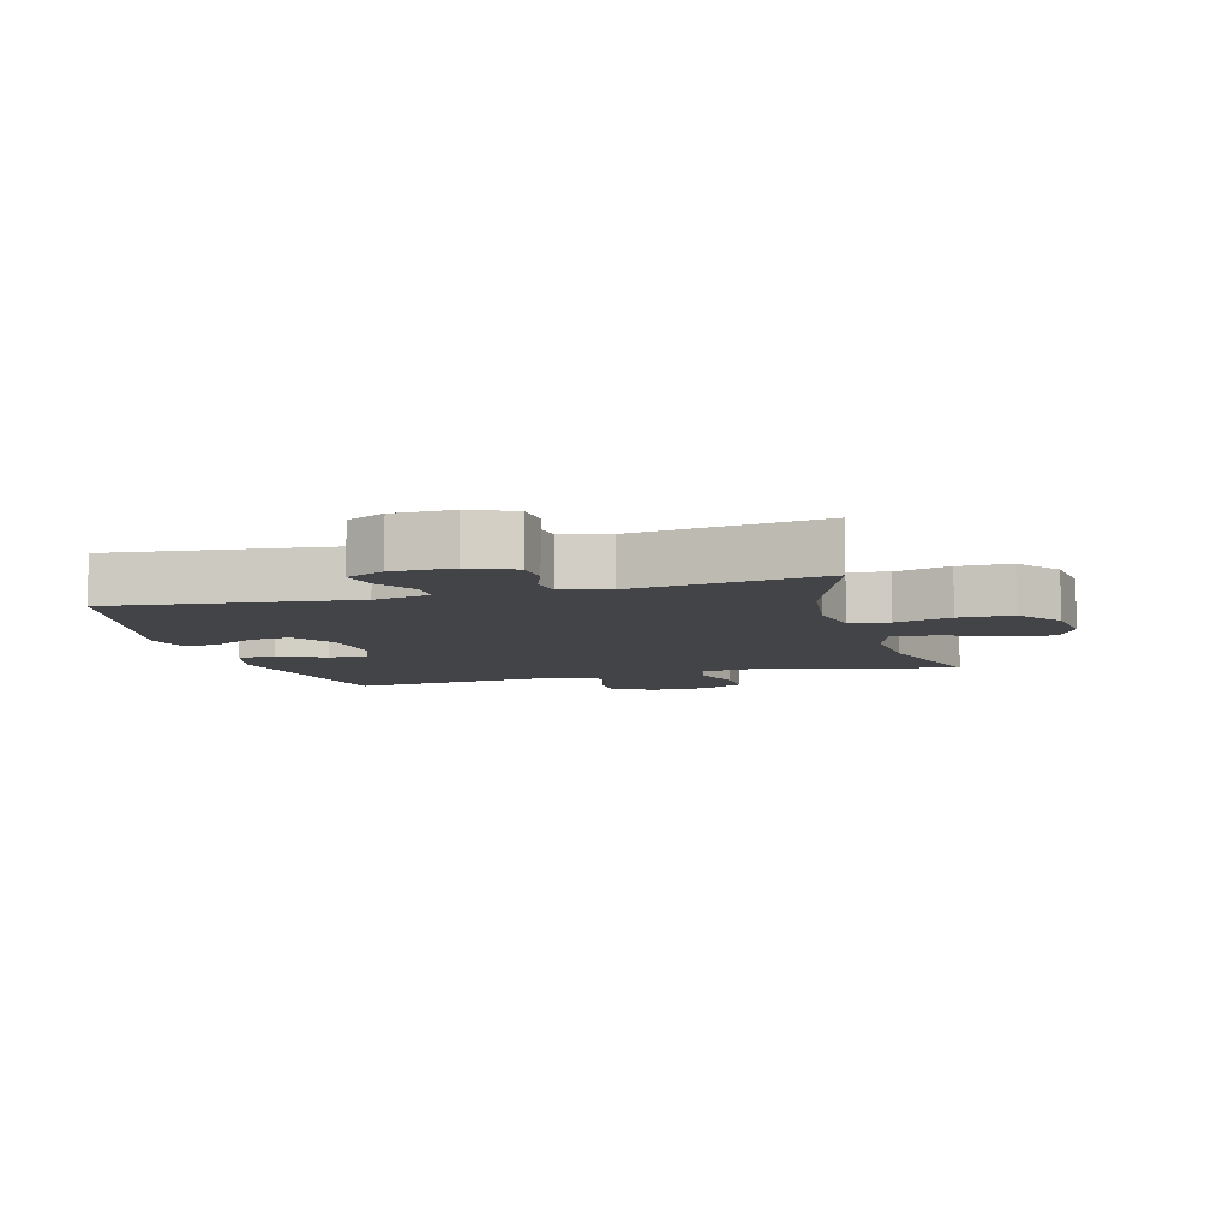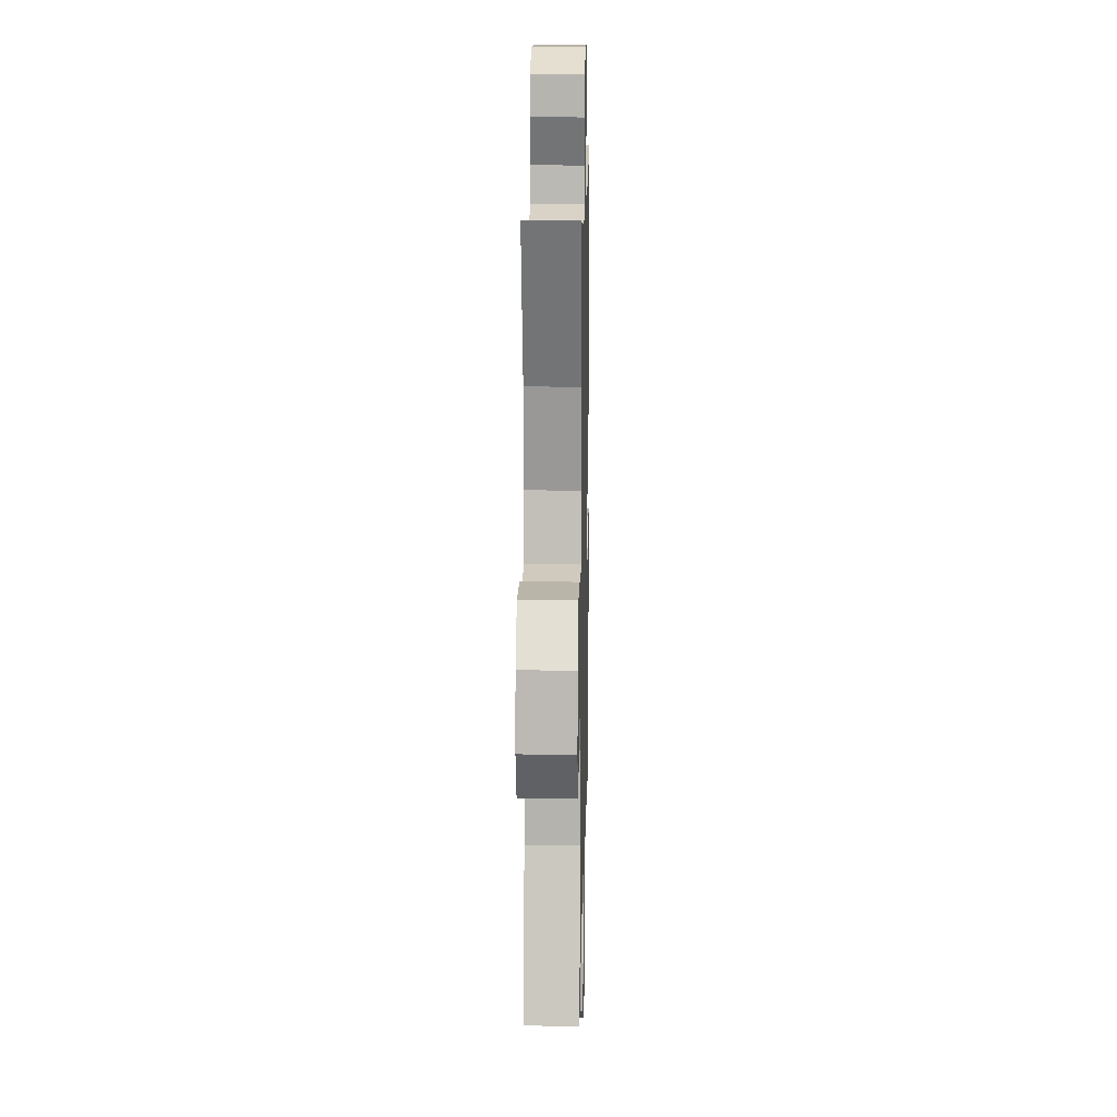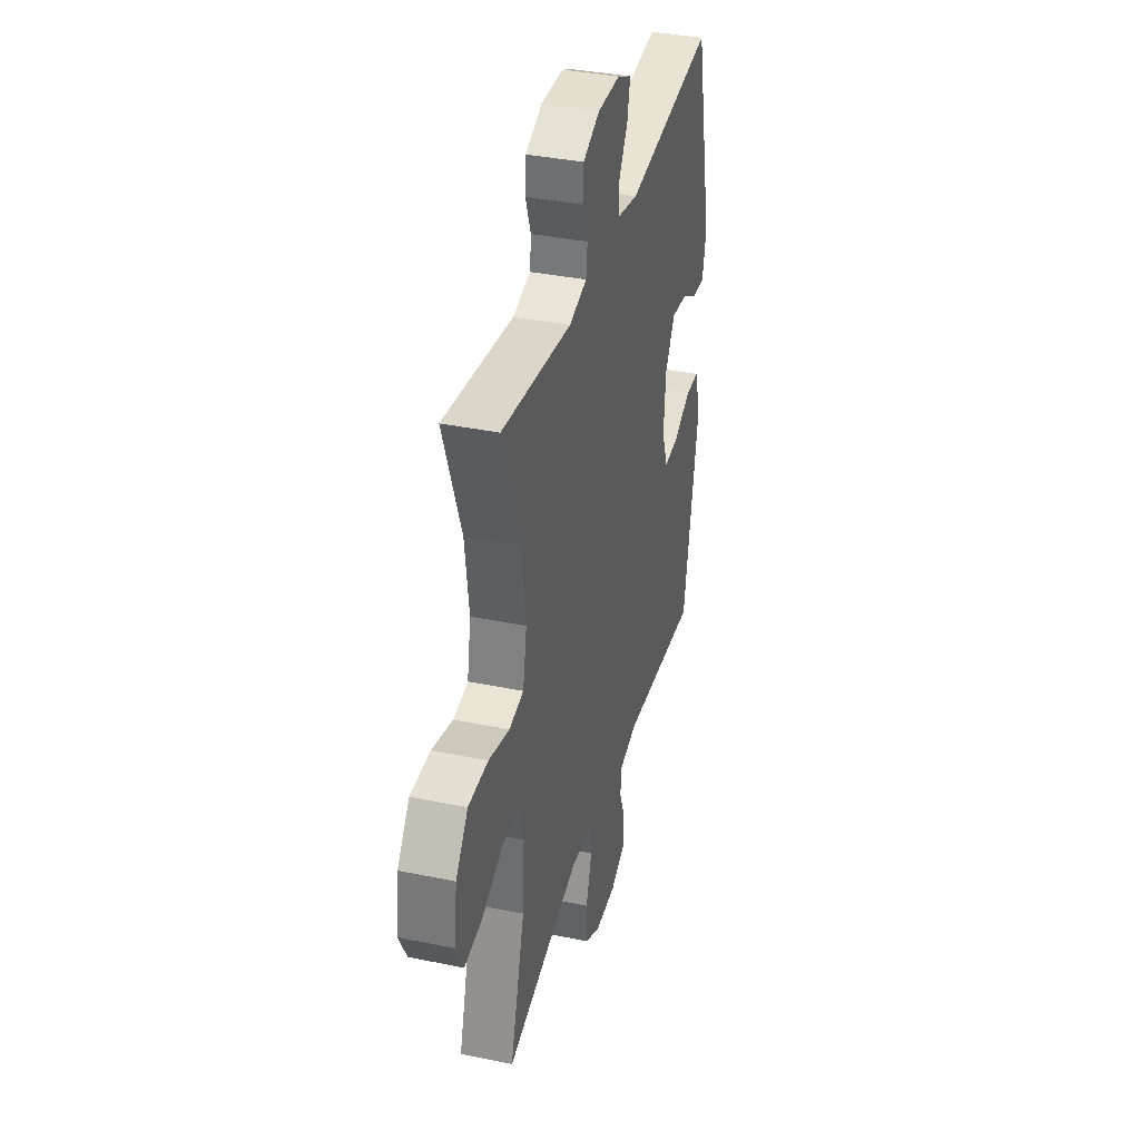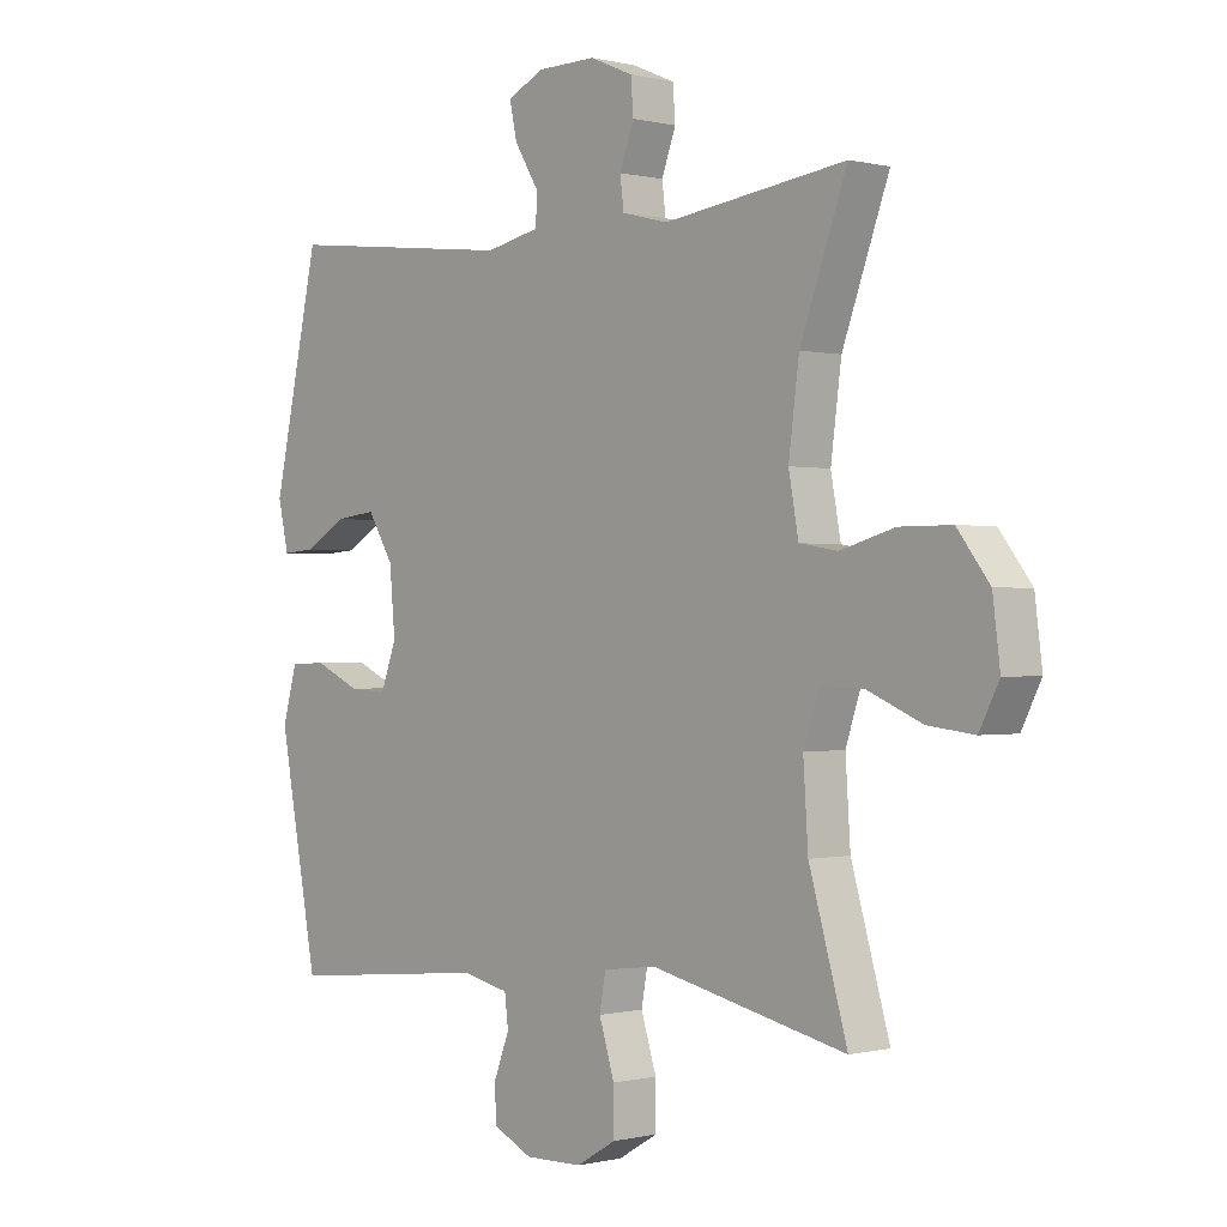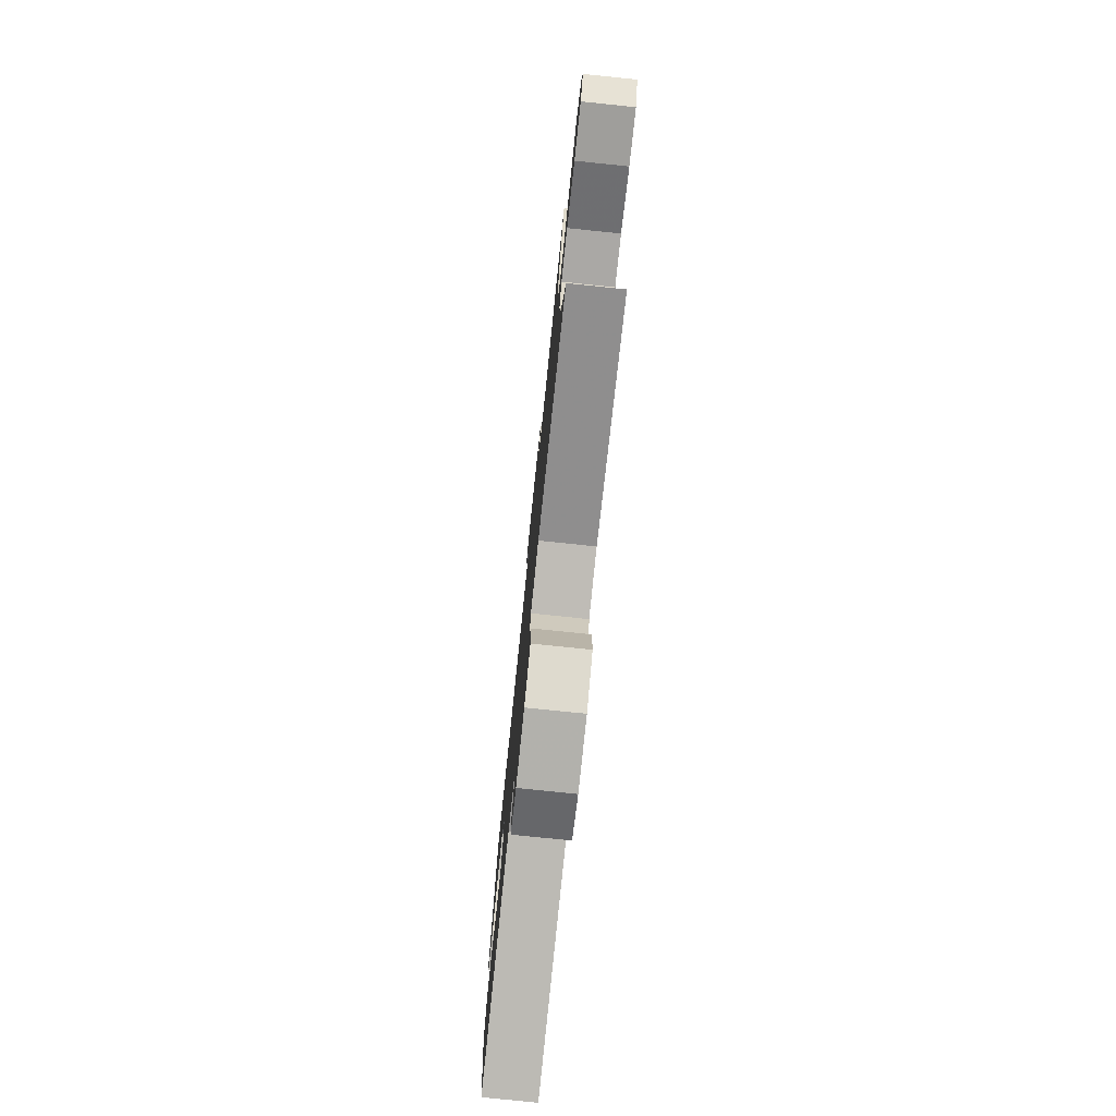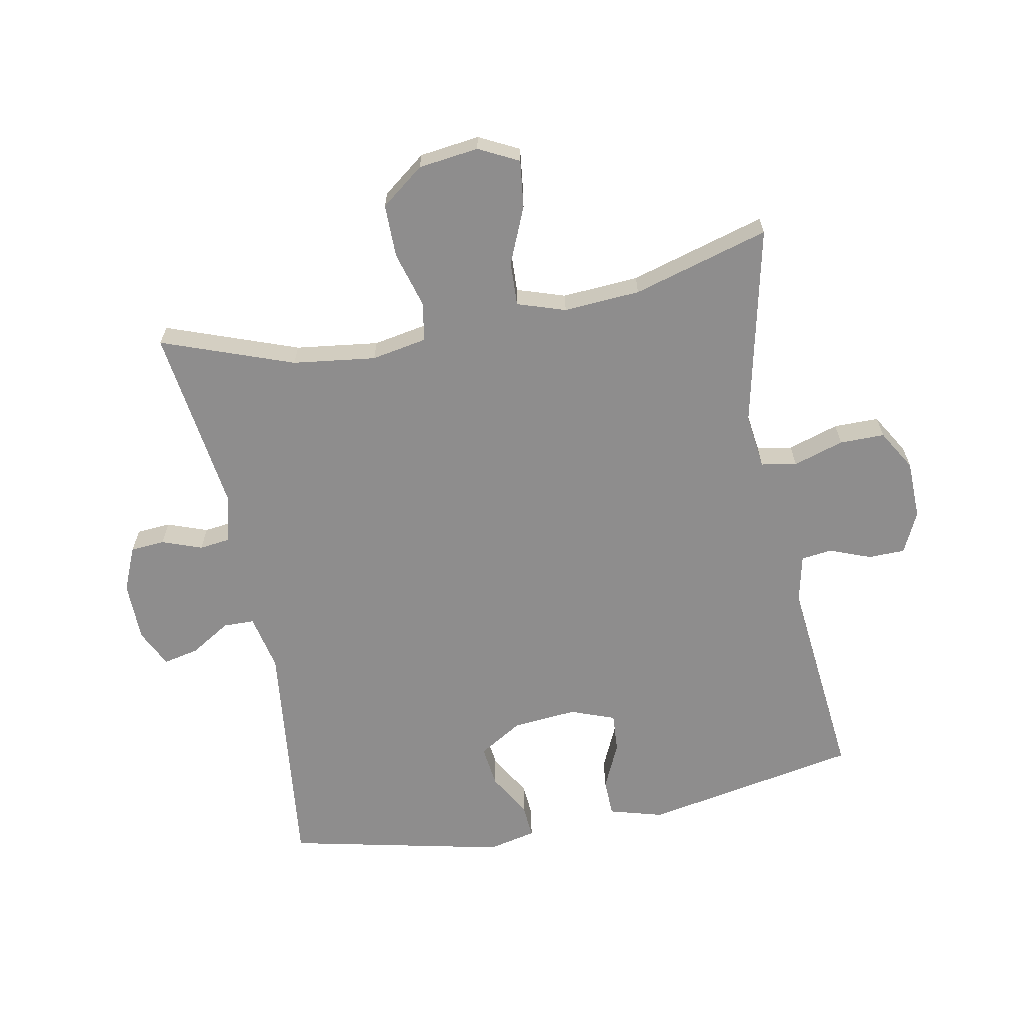
<metadata>
{"format":"obj","ext":"obj","renderer":"f3d","projection":"perspective","resolution":1024,"background":"white","views":[{"elev":-7.8,"azim":15.5,"up":"+Y"},{"elev":13.7,"azim":91.2,"up":"+Z"},{"elev":37.0,"azim":104.9,"up":"+Z"},{"elev":-0.2,"azim":47.6,"up":"+Z"},{"elev":-77.7,"azim":84.1,"up":"+Z"},{"elev":-64.7,"azim":100.9,"up":"+Y"}]}
</metadata>
<code>
v -0.5 0.07 0.5
v -0.122 0.07 0.457
v -0.033 0.07 0.476
v -0.032 0.07 0.525
v -0.071 0.07 0.589
v -0.083 0.07 0.645
v -0.023 0.07 0.674
v 0.072 0.07 0.675
v 0.142 0.07 0.645
v 0.146 0.07 0.591
v 0.123 0.07 0.528
v 0.129 0.07 0.479
v 0.204 0.07 0.46
v 0.5 0.07 0.5
v 0.424 0.07 0.292
v 0.407 0.07 0.161
v 0.423 0.07 0.073
v 0.485 0.07 0.063
v 0.573 0.07 0.088
v 0.657 0.07 0.088
v 0.709 0.07 0.02
v 0.721 0.07 -0.075
v 0.689 0.07 -0.138
v 0.614 0.07 -0.129
v 0.525 0.07 -0.091
v 0.455 0.07 -0.088
v 0.43 0.07 -0.164
v 0.438 0.07 -0.285
v 0.5 0.07 -0.5
v 0.183 0.07 -0.429
v 0.096 0.07 -0.44
v 0.086 0.07 -0.496
v 0.111 0.07 -0.576
v 0.111 0.07 -0.647
v 0.047 0.07 -0.685
v -0.046 0.07 -0.687
v -0.111 0.07 -0.656
v -0.112 0.07 -0.598
v -0.087 0.07 -0.533
v -0.093 0.07 -0.484
v -0.169 0.07 -0.467
v -0.5 0.07 -0.5
v -0.564 0.07 -0.159
v -0.54 0.07 -0.074
v -0.481 0.07 -0.072
v -0.407 0.07 -0.106
v -0.345 0.07 -0.11
v -0.319 0.07 -0.04
v -0.328 0.07 0.062
v -0.37 0.07 0.131
v -0.436 0.07 0.123
v -0.506 0.07 0.083
v -0.559 0.07 0.079
v -0.576 0.07 0.155
v -0.5 0 0.5
v -0.122 0 0.457
v -0.033 0 0.476
v -0.032 0 0.525
v -0.071 0 0.589
v -0.083 0 0.645
v -0.023 0 0.674
v 0.072 0 0.675
v 0.142 0 0.645
v 0.146 0 0.591
v 0.123 0 0.528
v 0.129 0 0.479
v 0.204 0 0.46
v 0.5 0 0.5
v 0.424 0 0.292
v 0.407 0 0.161
v 0.423 0 0.073
v 0.485 0 0.063
v 0.573 0 0.088
v 0.657 0 0.088
v 0.709 0 0.02
v 0.721 0 -0.075
v 0.689 0 -0.138
v 0.614 0 -0.129
v 0.525 0 -0.091
v 0.455 0 -0.088
v 0.43 0 -0.164
v 0.438 0 -0.285
v 0.5 0 -0.5
v 0.183 0 -0.429
v 0.096 0 -0.44
v 0.086 0 -0.496
v 0.111 0 -0.576
v 0.111 0 -0.647
v 0.047 0 -0.685
v -0.046 0 -0.687
v -0.111 0 -0.656
v -0.112 0 -0.598
v -0.087 0 -0.533
v -0.093 0 -0.484
v -0.169 0 -0.467
v -0.5 0 -0.5
v -0.564 0 -0.159
v -0.54 0 -0.074
v -0.481 0 -0.072
v -0.407 0 -0.106
v -0.345 0 -0.11
v -0.319 0 -0.04
v -0.328 0 0.062
v -0.37 0 0.131
v -0.436 0 0.123
v -0.506 0 0.083
v -0.559 0 0.079
v -0.576 0 0.155
f 54 1 2
f 53 54 2
f 52 53 2
f 51 52 2
f 50 51 2 3
f 49 50 3
f 48 49 3
f 47 48 3
f 44 45 46
f 43 44 46
f 42 43 46
f 41 42 46
f 40 41 46 47
f 37 38 39
f 36 37 39
f 35 36 39
f 34 35 39
f 33 34 39
f 32 33 39
f 31 32 39 40
f 28 29 30
f 27 28 30 31
f 40 47 3
f 31 40 3
f 27 31 3
f 26 27 3
f 23 24 25
f 22 23 25
f 21 22 25
f 20 21 25
f 19 20 25
f 18 19 25
f 13 14 15
f 12 13 15 16
f 9 10 11
f 8 9 11
f 7 8 11
f 6 7 11
f 5 6 11
f 4 5 11
f 4 11 12
f 12 16 17
f 4 12 17
f 3 4 17
f 17 18 25 26
f 3 17 26
f 56 55 108
f 56 108 107
f 56 107 106
f 56 106 105
f 57 56 105 104
f 57 104 103
f 57 103 102
f 57 102 101
f 100 99 98
f 100 98 97
f 100 97 96
f 100 96 95
f 101 100 95 94
f 93 92 91
f 93 91 90
f 93 90 89
f 93 89 88
f 93 88 87
f 93 87 86
f 94 93 86 85
f 84 83 82
f 85 84 82 81
f 57 101 94
f 57 94 85
f 57 85 81
f 57 81 80
f 79 78 77
f 79 77 76
f 79 76 75
f 79 75 74
f 79 74 73
f 79 73 72
f 69 68 67
f 70 69 67 66
f 65 64 63
f 65 63 62
f 65 62 61
f 65 61 60
f 65 60 59
f 65 59 58
f 66 65 58
f 71 70 66
f 71 66 58
f 71 58 57
f 80 79 72 71
f 80 71 57
f 1 55 56 2
f 2 56 57 3
f 3 57 58 4
f 4 58 59 5
f 5 59 60 6
f 6 60 61 7
f 7 61 62 8
f 8 62 63 9
f 9 63 64 10
f 10 64 65 11
f 11 65 66 12
f 12 66 67 13
f 13 67 68 14
f 14 68 69 15
f 15 69 70 16
f 16 70 71 17
f 17 71 72 18
f 18 72 73 19
f 19 73 74 20
f 20 74 75 21
f 21 75 76 22
f 22 76 77 23
f 23 77 78 24
f 24 78 79 25
f 25 79 80 26
f 26 80 81 27
f 27 81 82 28
f 28 82 83 29
f 29 83 84 30
f 30 84 85 31
f 31 85 86 32
f 32 86 87 33
f 33 87 88 34
f 34 88 89 35
f 35 89 90 36
f 36 90 91 37
f 37 91 92 38
f 38 92 93 39
f 39 93 94 40
f 40 94 95 41
f 41 95 96 42
f 42 96 97 43
f 43 97 98 44
f 44 98 99 45
f 45 99 100 46
f 46 100 101 47
f 47 101 102 48
f 48 102 103 49
f 49 103 104 50
f 50 104 105 51
f 51 105 106 52
f 52 106 107 53
f 53 107 108 54
f 54 108 55 1

</code>
